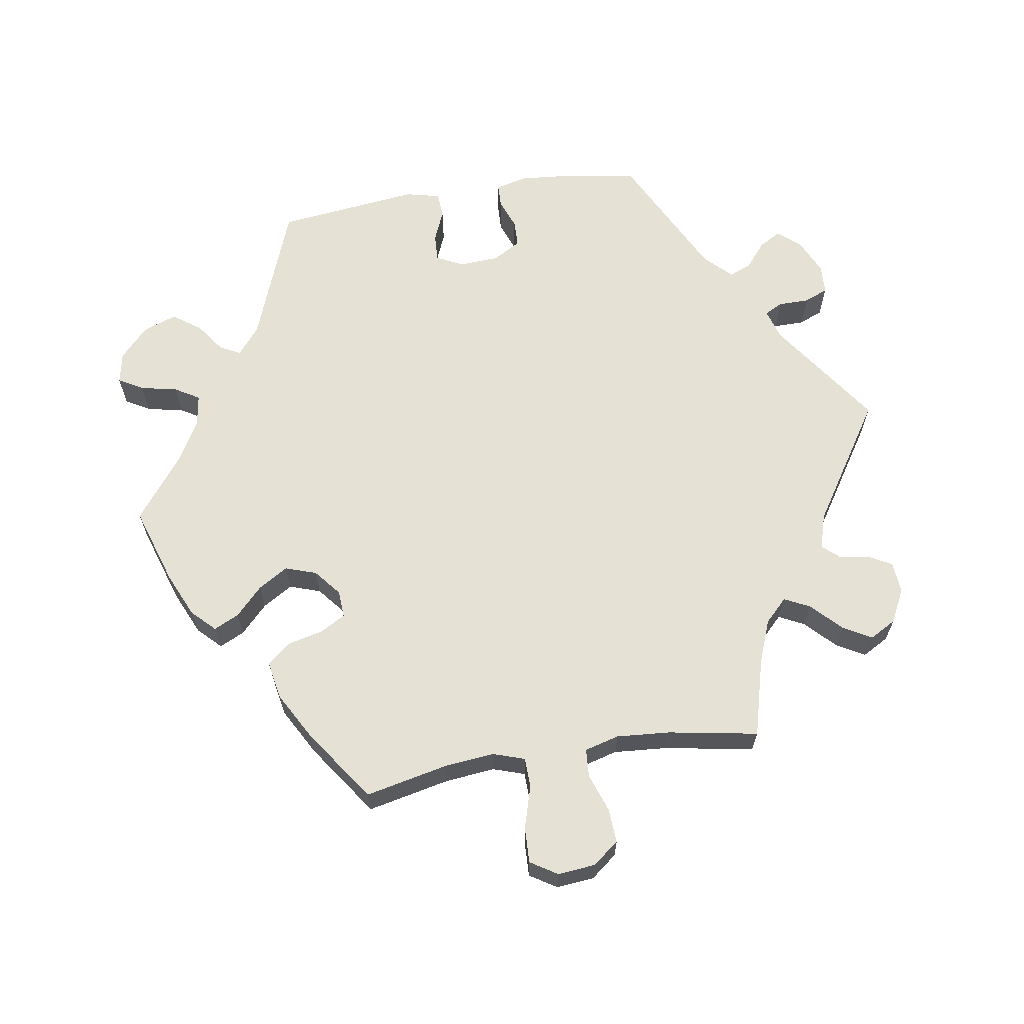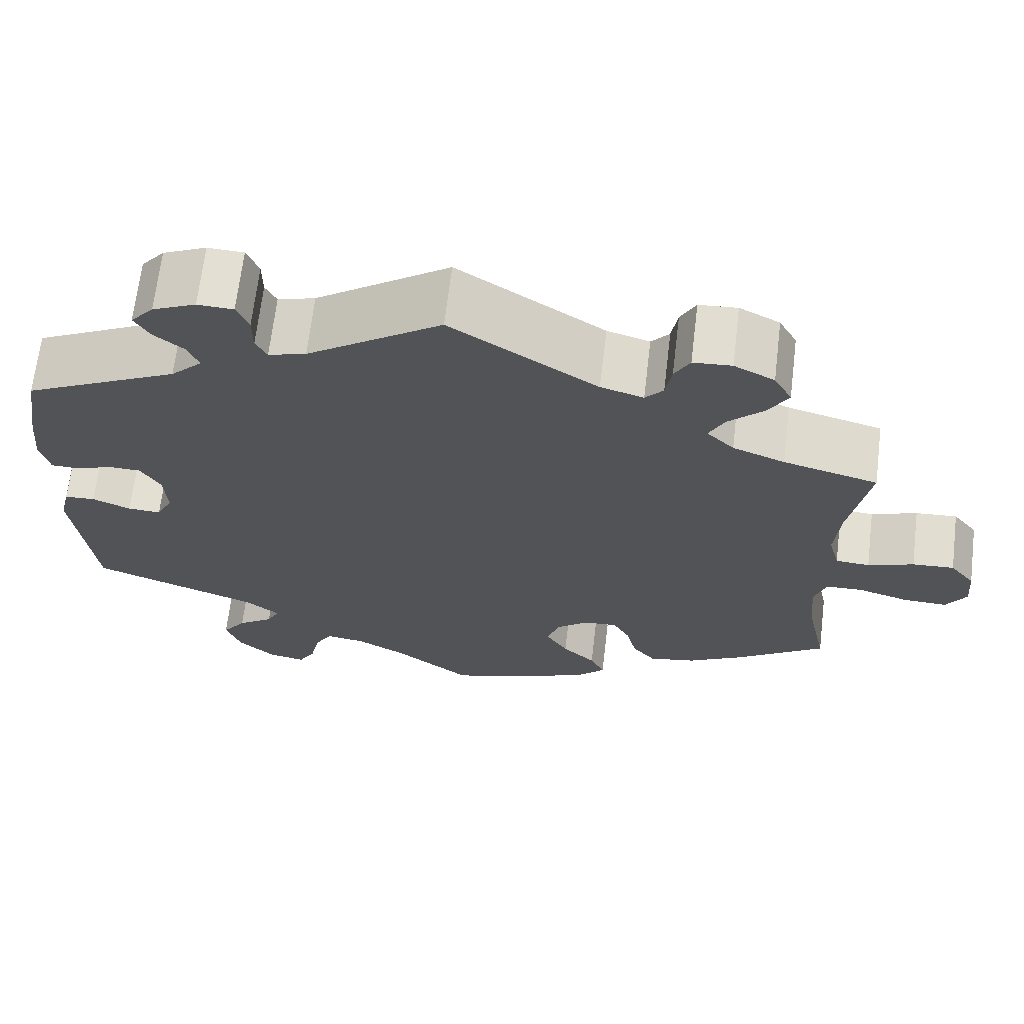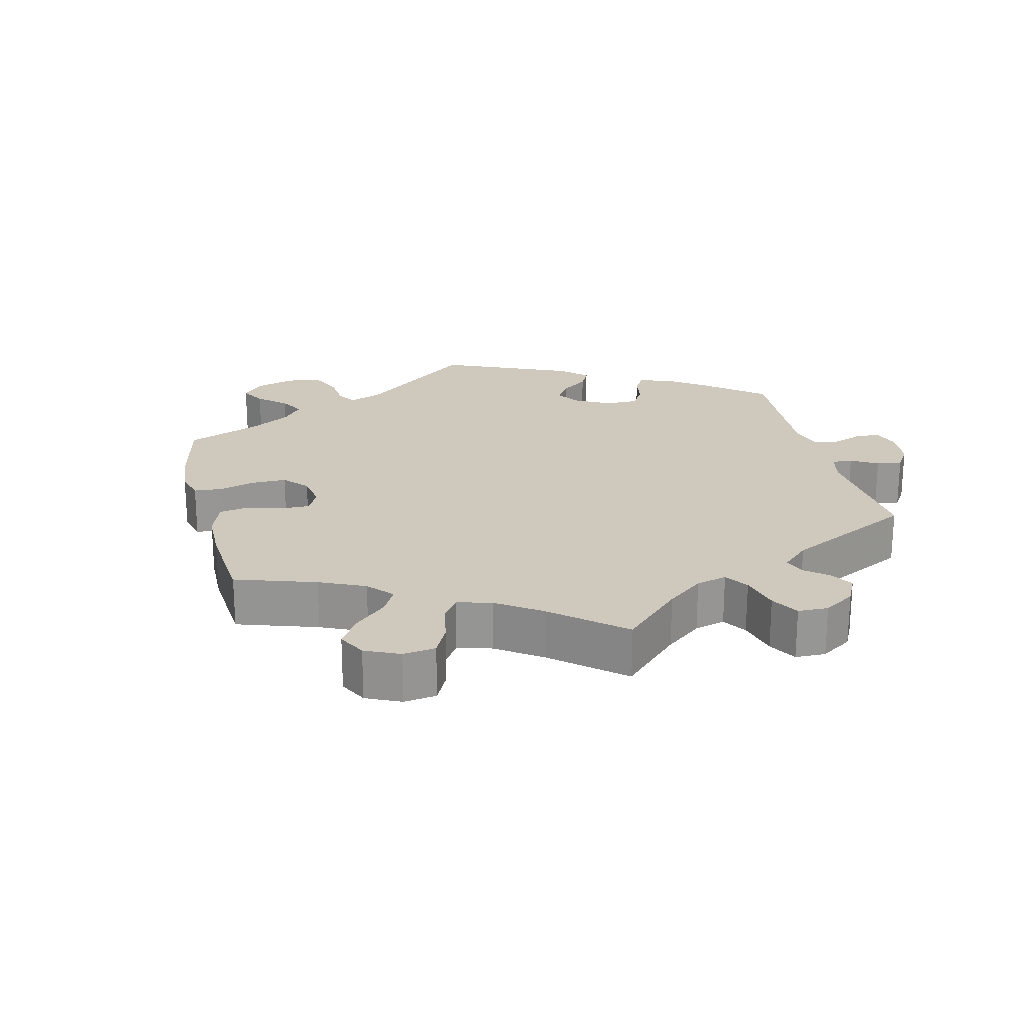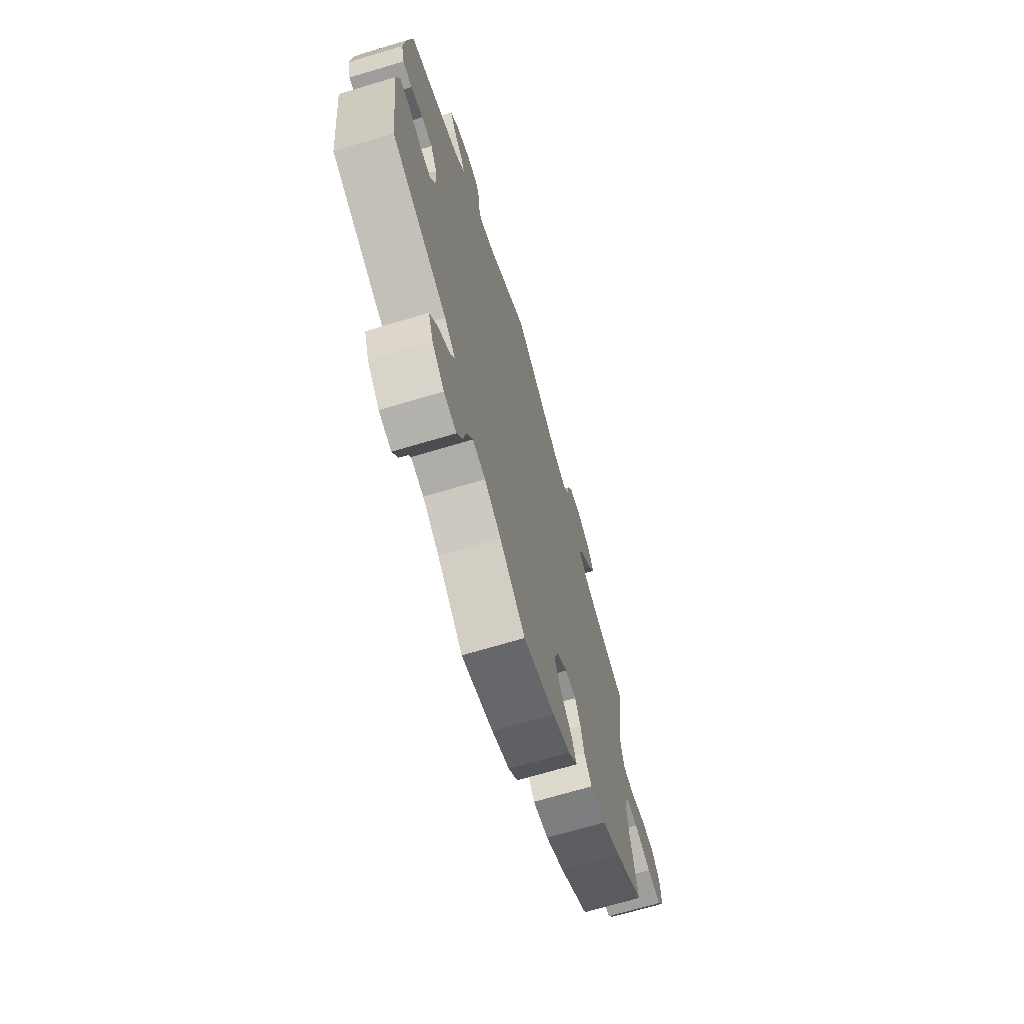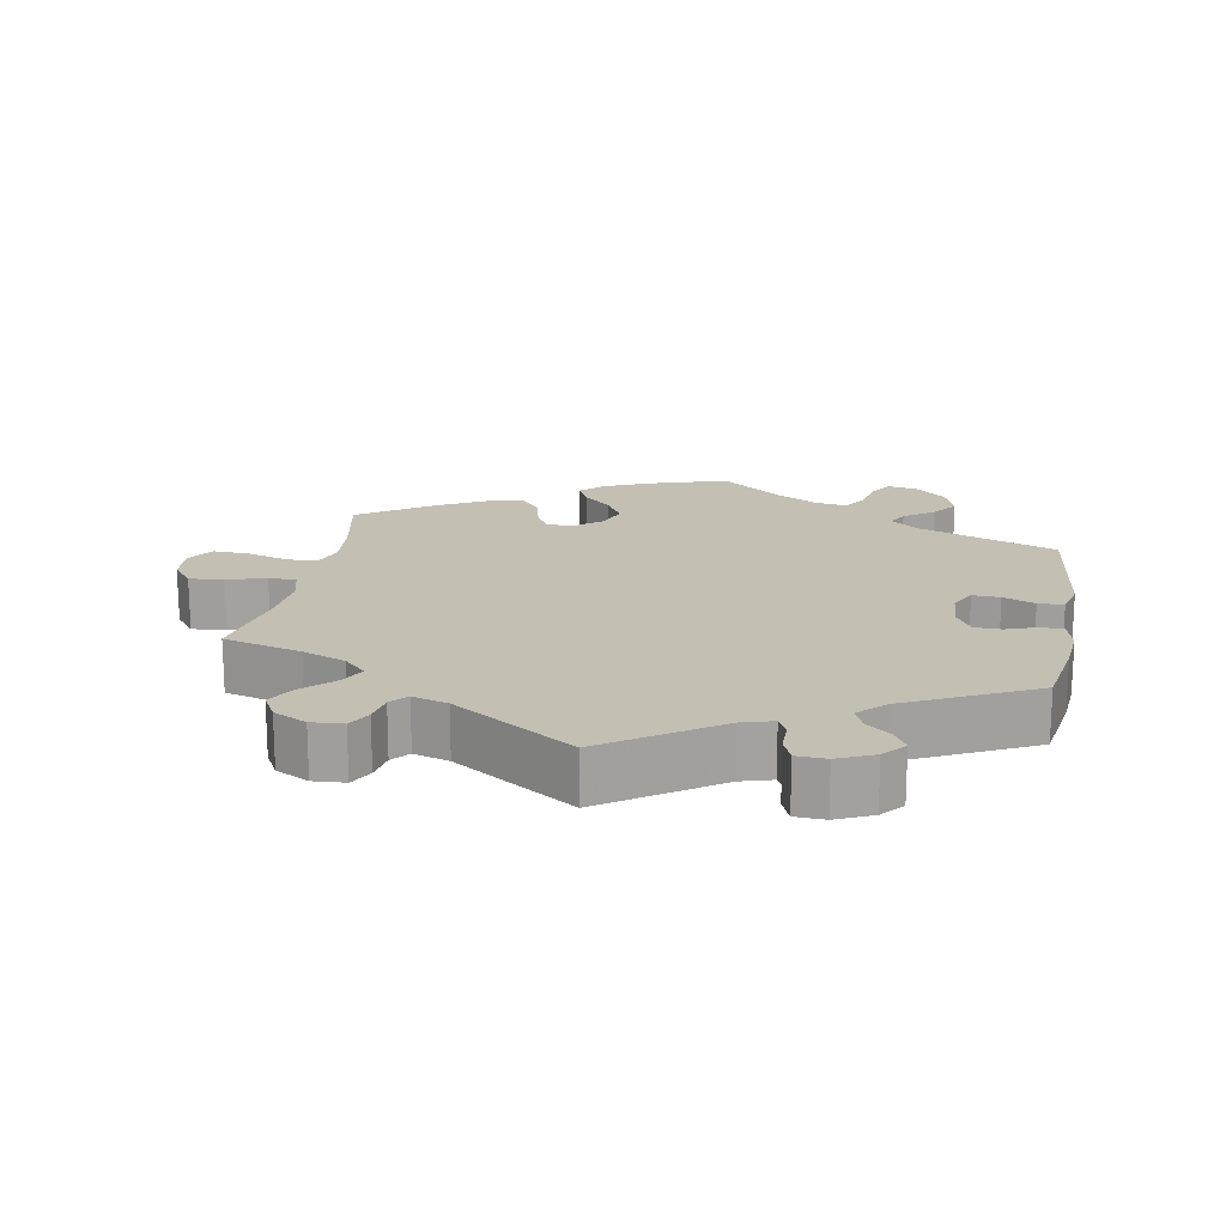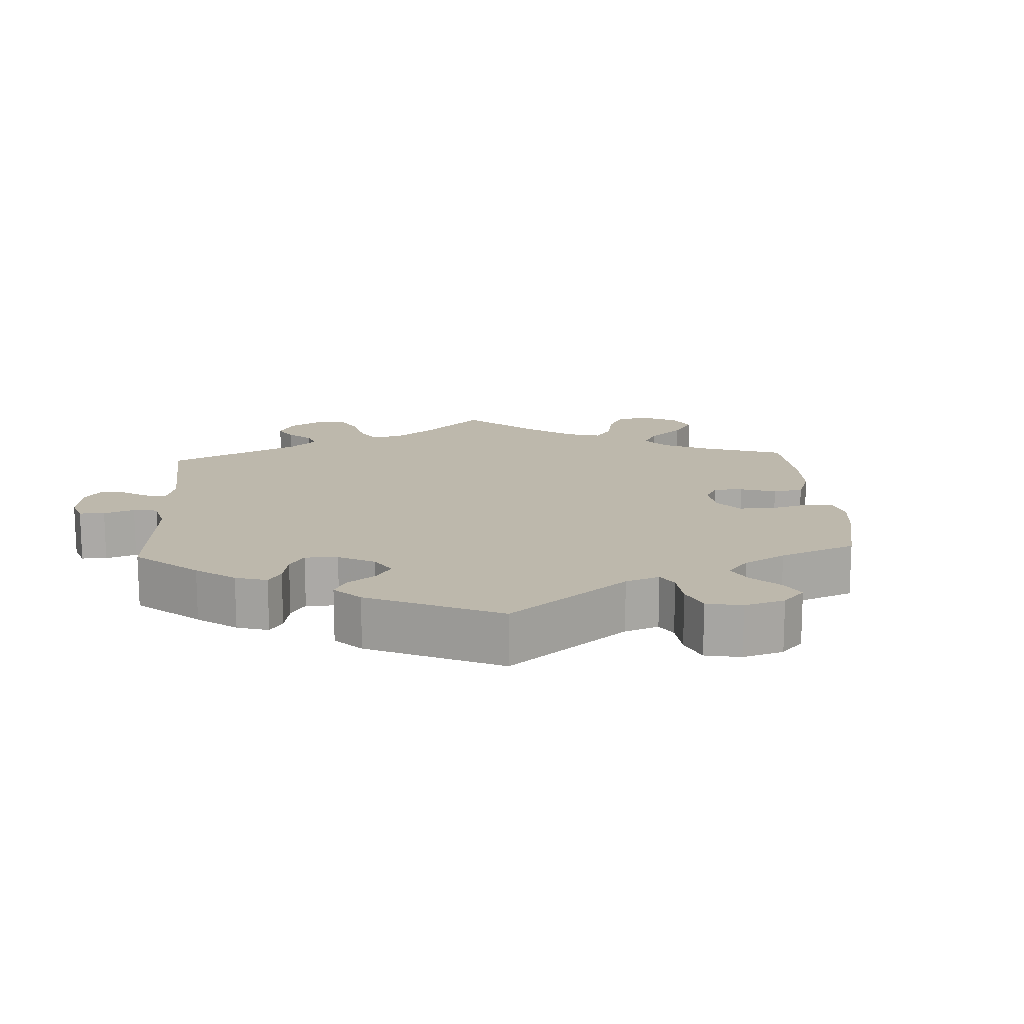
<metadata>
{"format":"obj","ext":"obj","renderer":"f3d","projection":"perspective","resolution":1024,"background":"white","views":[{"elev":64.4,"azim":-99.3,"up":"+Y"},{"elev":67.4,"azim":-173.2,"up":"+Z"},{"elev":22.4,"azim":-73.6,"up":"+Y"},{"elev":-68.9,"azim":106.7,"up":"+Z"},{"elev":17.7,"azim":10.3,"up":"+Y"},{"elev":14.8,"azim":116.7,"up":"+Y"}]}
</metadata>
<code>
v 0.157 0.07 0.47
v 0.201 0.07 0.457
v 0.214 0.07 0.483
v 0.214 0.07 0.527
v 0.228 0.07 0.561
v 0.27 0.07 0.563
v 0.321 0.07 0.54
v 0.348 0.07 0.508
v 0.33 0.07 0.477
v 0.295 0.07 0.448
v 0.282 0.07 0.416
v 0.319 0.07 0.379
v 0.5 0.07 0.289
v 0.518 0.07 0.178
v 0.524 0.07 0.111
v 0.513 0.07 0.066
v 0.48 0.07 0.065
v 0.437 0.07 0.081
v 0.399 0.07 0.08
v 0.376 0.07 0.04
v 0.373 0.07 -0.017
v 0.392 0.07 -0.055
v 0.431 0.07 -0.053
v 0.476 0.07 -0.034
v 0.512 0.07 -0.036
v 0.524 0.07 -0.085
v 0.501 0.07 -0.288
v 0.304 0.07 -0.363
v 0.265 0.07 -0.395
v 0.28 0.07 -0.424
v 0.322 0.07 -0.454
v 0.35 0.07 -0.493
v 0.333 0.07 -0.541
v 0.29 0.07 -0.581
v 0.246 0.07 -0.59
v 0.226 0.07 -0.555
v 0.215 0.07 -0.503
v 0.194 0.07 -0.468
v 0.149 0.07 -0.475
v 0.091 0.07 -0.508
v 0.001 0.07 -0.578
v -0.111 0.07 -0.542
v -0.174 0.07 -0.514
v -0.206 0.07 -0.482
v -0.189 0.07 -0.446
v -0.15 0.07 -0.408
v -0.124 0.07 -0.365
v -0.139 0.07 -0.321
v -0.177 0.07 -0.29
v -0.216 0.07 -0.288
v -0.236 0.07 -0.324
v -0.248 0.07 -0.375
v -0.275 0.07 -0.408
v -0.33 0.07 -0.398
v -0.397 0.07 -0.361
v -0.501 0.07 -0.289
v -0.476 0.07 -0.171
v -0.469 0.07 -0.1
v -0.484 0.07 -0.055
v -0.527 0.07 -0.054
v -0.587 0.07 -0.072
v -0.638 0.07 -0.074
v -0.662 0.07 -0.036
v -0.657 0.07 0.018
v -0.628 0.07 0.055
v -0.579 0.07 0.052
v -0.525 0.07 0.033
v -0.485 0.07 0.036
v -0.472 0.07 0.085
v -0.478 0.07 0.161
v -0.501 0.07 0.289
v -0.39 0.07 0.319
v -0.329 0.07 0.343
v -0.297 0.07 0.375
v -0.315 0.07 0.411
v -0.357 0.07 0.452
v -0.38 0.07 0.492
v -0.359 0.07 0.53
v -0.312 0.07 0.554
v -0.267 0.07 0.551
v -0.249 0.07 0.518
v -0.242 0.07 0.475
v -0.221 0.07 0.451
v -0.171 0.07 0.466
v 0 0.07 0.578
v 0.157 0 0.47
v 0.201 0 0.457
v 0.214 0 0.483
v 0.214 0 0.527
v 0.228 0 0.561
v 0.27 0 0.563
v 0.321 0 0.54
v 0.348 0 0.508
v 0.33 0 0.477
v 0.295 0 0.448
v 0.282 0 0.416
v 0.319 0 0.379
v 0.5 0 0.289
v 0.518 0 0.178
v 0.524 0 0.111
v 0.513 0 0.066
v 0.48 0 0.065
v 0.437 0 0.081
v 0.399 0 0.08
v 0.376 0 0.04
v 0.373 0 -0.017
v 0.392 0 -0.055
v 0.431 0 -0.053
v 0.476 0 -0.034
v 0.512 0 -0.036
v 0.524 0 -0.085
v 0.501 0 -0.288
v 0.304 0 -0.363
v 0.265 0 -0.395
v 0.28 0 -0.424
v 0.322 0 -0.454
v 0.35 0 -0.493
v 0.333 0 -0.541
v 0.29 0 -0.581
v 0.246 0 -0.59
v 0.226 0 -0.555
v 0.215 0 -0.503
v 0.194 0 -0.468
v 0.149 0 -0.475
v 0.091 0 -0.508
v 0.001 0 -0.578
v -0.111 0 -0.542
v -0.174 0 -0.514
v -0.206 0 -0.482
v -0.189 0 -0.446
v -0.15 0 -0.408
v -0.124 0 -0.365
v -0.139 0 -0.321
v -0.177 0 -0.29
v -0.216 0 -0.288
v -0.236 0 -0.324
v -0.248 0 -0.375
v -0.275 0 -0.408
v -0.33 0 -0.398
v -0.397 0 -0.361
v -0.501 0 -0.289
v -0.476 0 -0.171
v -0.469 0 -0.1
v -0.484 0 -0.055
v -0.527 0 -0.054
v -0.587 0 -0.072
v -0.638 0 -0.074
v -0.662 0 -0.036
v -0.657 0 0.018
v -0.628 0 0.055
v -0.579 0 0.052
v -0.525 0 0.033
v -0.485 0 0.036
v -0.472 0 0.085
v -0.478 0 0.161
v -0.501 0 0.289
v -0.39 0 0.319
v -0.329 0 0.343
v -0.297 0 0.375
v -0.315 0 0.411
v -0.357 0 0.452
v -0.38 0 0.492
v -0.359 0 0.53
v -0.312 0 0.554
v -0.267 0 0.551
v -0.249 0 0.518
v -0.242 0 0.475
v -0.221 0 0.451
v -0.171 0 0.466
v 0 0 0.578
f 84 85 1
f 83 84 1 2
f 79 80 81 82
f 79 82 83
f 78 79 83
f 75 76 77 78
f 74 75 78 83
f 70 71 72
f 69 70 72 73
f 68 69 73 74
f 64 65 66 67
f 64 67 68
f 63 64 68
f 60 61 62 63
f 59 60 63 68
f 58 59 68 74
f 54 55 56 57
f 51 52 53 54
f 50 51 54 57
f 49 50 57 58
f 43 44 45 46
f 43 46 47
f 40 41 42 43
f 39 40 43 47
f 38 39 47 48
f 34 35 36 37
f 34 37 38
f 33 34 38
f 30 31 32 33
f 29 30 33 38
f 25 26 27 28
f 23 24 25 28
f 22 23 28 29
f 21 22 29 38
f 15 16 17 18
f 15 18 19
f 12 13 14 15
f 11 12 15 19
f 7 8 9 10
f 7 10 11
f 6 7 11
f 3 4 5 6
f 2 3 6 11
f 49 58 74 83
f 20 21 38 48
f 20 48 49 83
f 19 20 83
f 2 11 19 83
f 86 170 169
f 87 86 169 168
f 167 166 165 164
f 168 167 164
f 168 164 163
f 163 162 161 160
f 168 163 160 159
f 157 156 155
f 158 157 155 154
f 159 158 154 153
f 152 151 150 149
f 153 152 149
f 153 149 148
f 148 147 146 145
f 153 148 145 144
f 159 153 144 143
f 142 141 140 139
f 139 138 137 136
f 142 139 136 135
f 143 142 135 134
f 131 130 129 128
f 132 131 128
f 128 127 126 125
f 132 128 125 124
f 133 132 124 123
f 122 121 120 119
f 123 122 119
f 123 119 118
f 118 117 116 115
f 123 118 115 114
f 113 112 111 110
f 113 110 109 108
f 114 113 108 107
f 123 114 107 106
f 103 102 101 100
f 104 103 100
f 100 99 98 97
f 104 100 97 96
f 95 94 93 92
f 96 95 92
f 96 92 91
f 91 90 89 88
f 96 91 88 87
f 168 159 143 134
f 133 123 106 105
f 168 134 133 105
f 168 105 104
f 168 104 96 87
f 1 86 87 2
f 2 87 88 3
f 3 88 89 4
f 4 89 90 5
f 5 90 91 6
f 6 91 92 7
f 7 92 93 8
f 8 93 94 9
f 9 94 95 10
f 10 95 96 11
f 11 96 97 12
f 12 97 98 13
f 13 98 99 14
f 14 99 100 15
f 15 100 101 16
f 16 101 102 17
f 17 102 103 18
f 18 103 104 19
f 19 104 105 20
f 20 105 106 21
f 21 106 107 22
f 22 107 108 23
f 23 108 109 24
f 24 109 110 25
f 25 110 111 26
f 26 111 112 27
f 27 112 113 28
f 28 113 114 29
f 29 114 115 30
f 30 115 116 31
f 31 116 117 32
f 32 117 118 33
f 33 118 119 34
f 34 119 120 35
f 35 120 121 36
f 36 121 122 37
f 37 122 123 38
f 38 123 124 39
f 39 124 125 40
f 40 125 126 41
f 41 126 127 42
f 42 127 128 43
f 43 128 129 44
f 44 129 130 45
f 45 130 131 46
f 46 131 132 47
f 47 132 133 48
f 48 133 134 49
f 49 134 135 50
f 50 135 136 51
f 51 136 137 52
f 52 137 138 53
f 53 138 139 54
f 54 139 140 55
f 55 140 141 56
f 56 141 142 57
f 57 142 143 58
f 58 143 144 59
f 59 144 145 60
f 60 145 146 61
f 61 146 147 62
f 62 147 148 63
f 63 148 149 64
f 64 149 150 65
f 65 150 151 66
f 66 151 152 67
f 67 152 153 68
f 68 153 154 69
f 69 154 155 70
f 70 155 156 71
f 71 156 157 72
f 72 157 158 73
f 73 158 159 74
f 74 159 160 75
f 75 160 161 76
f 76 161 162 77
f 77 162 163 78
f 78 163 164 79
f 79 164 165 80
f 80 165 166 81
f 81 166 167 82
f 82 167 168 83
f 83 168 169 84
f 84 169 170 85
f 85 170 86 1

</code>
